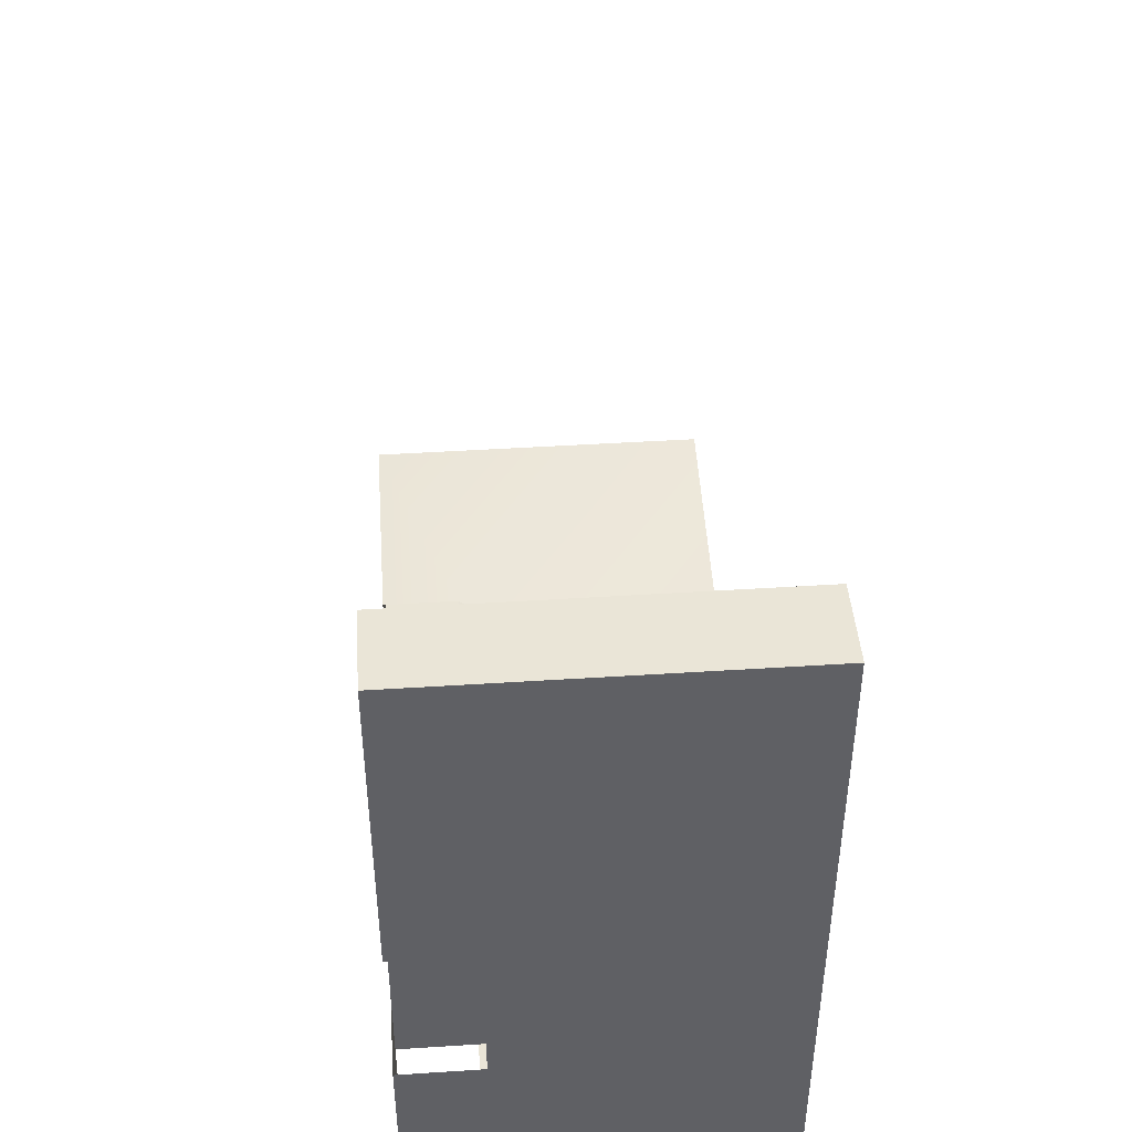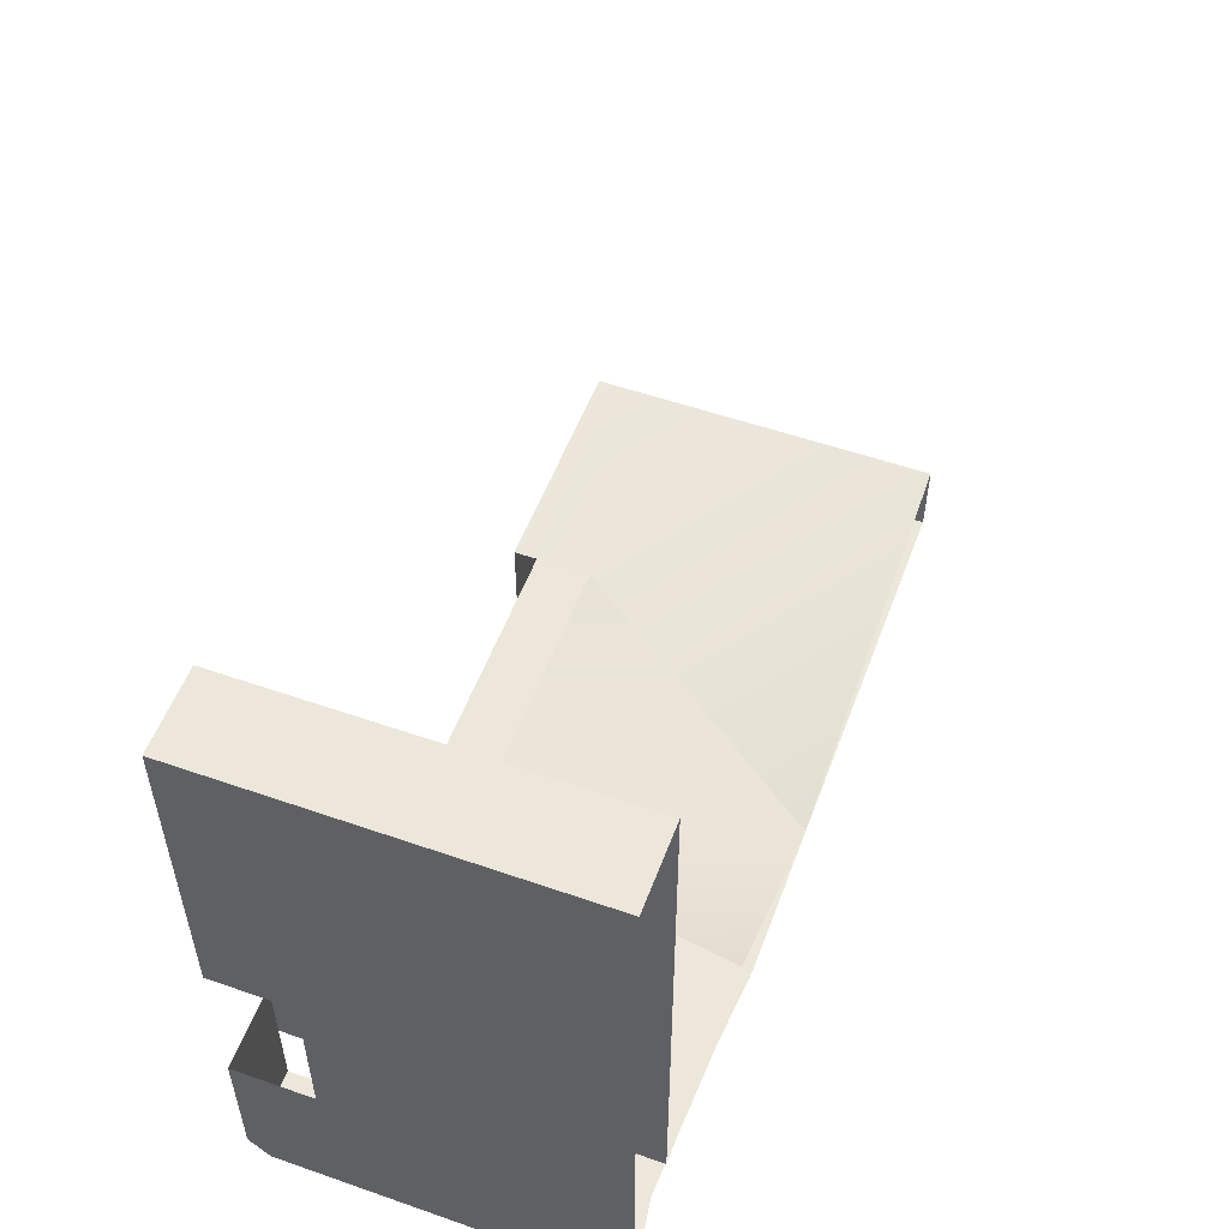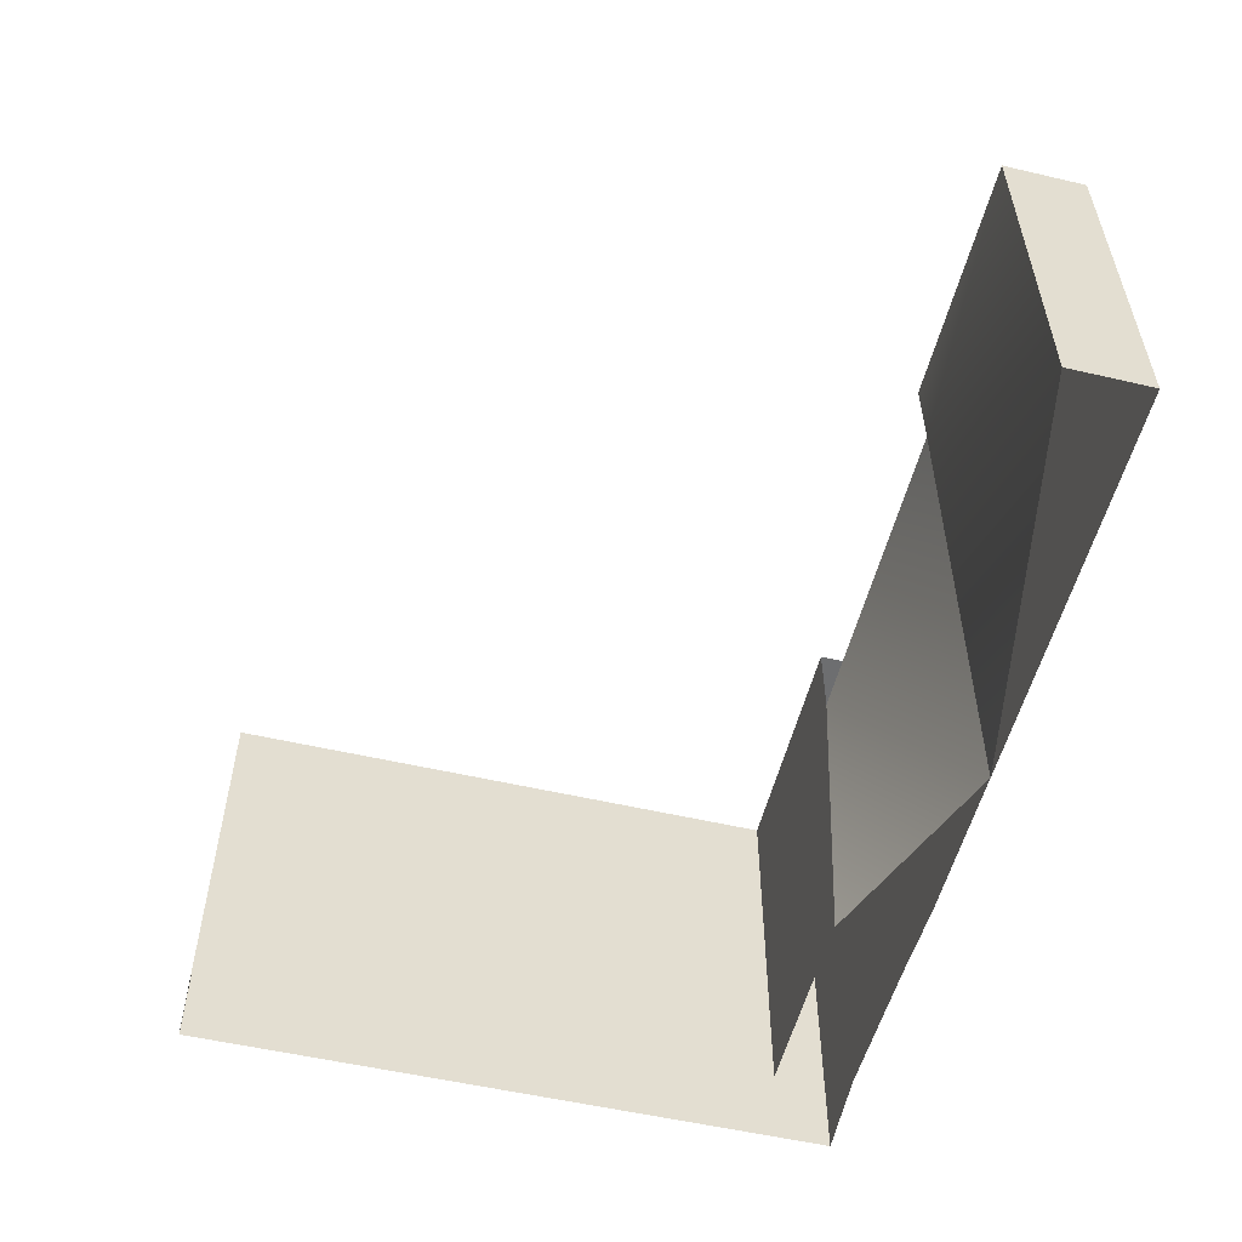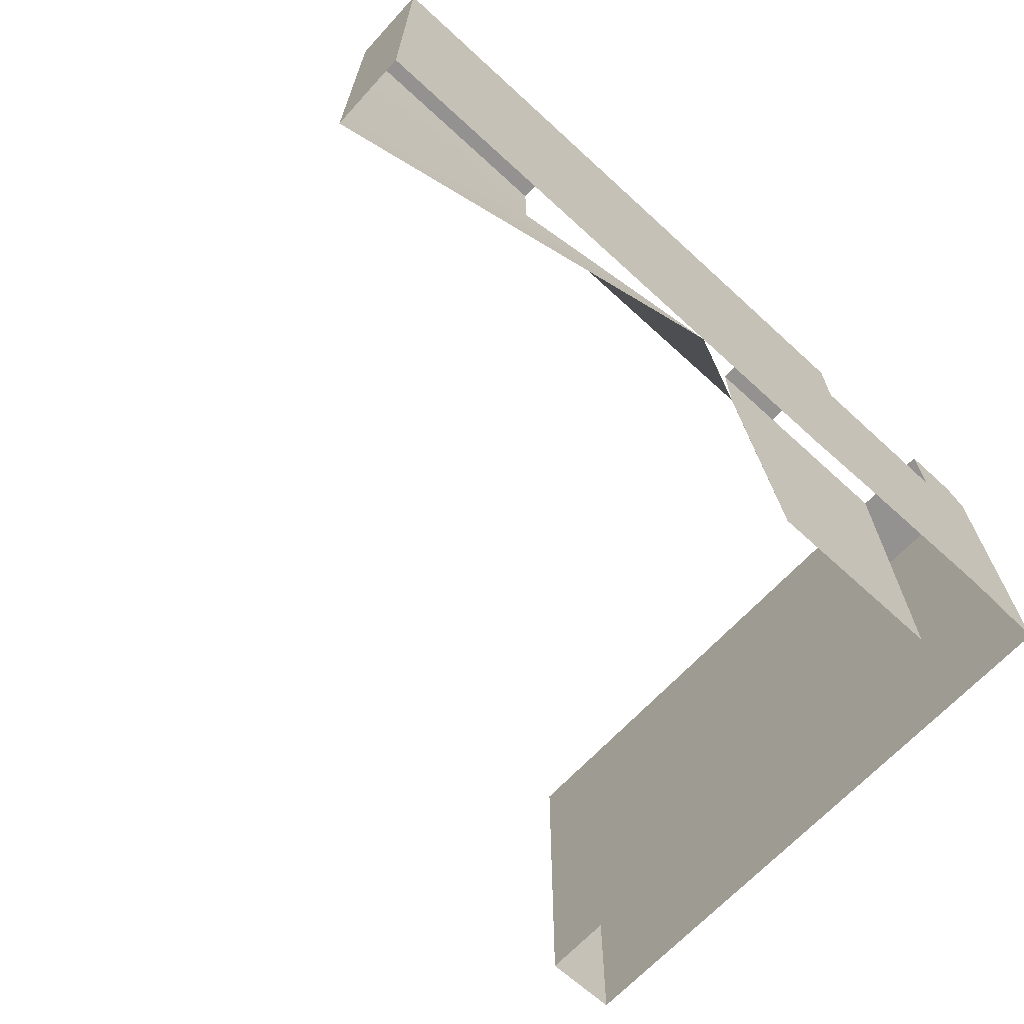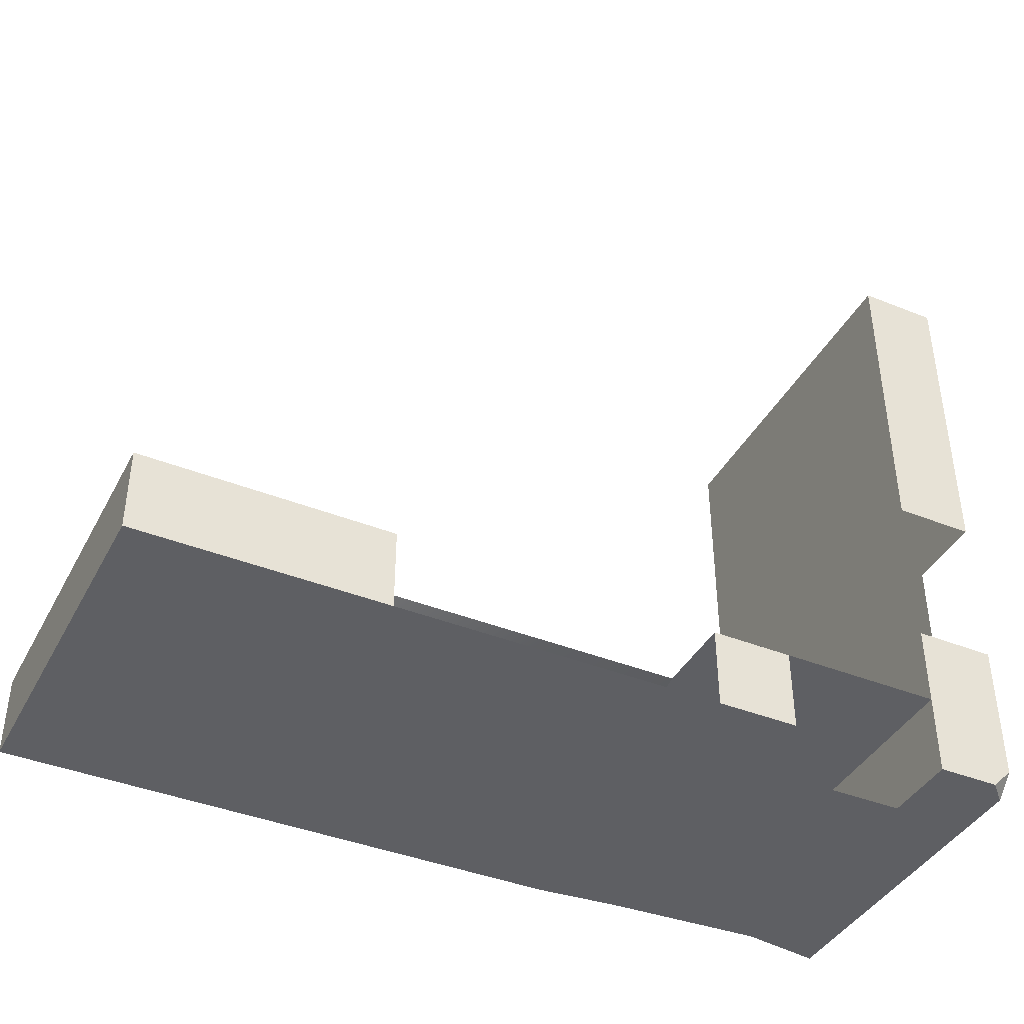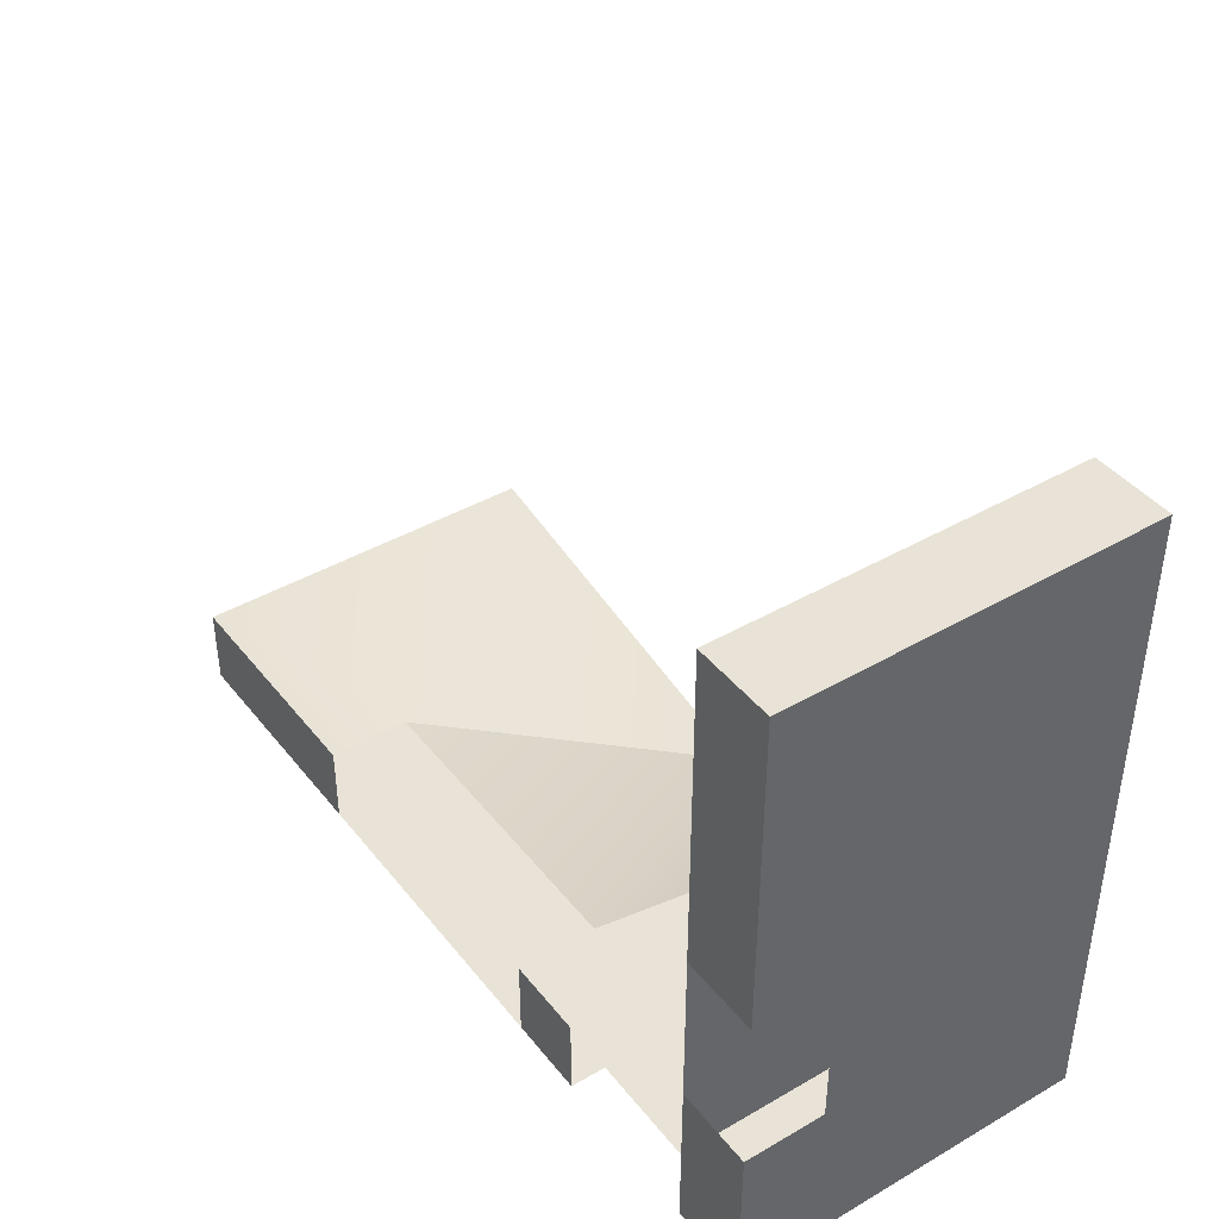
<metadata>
{"format":"obj","ext":"obj","renderer":"f3d","projection":"perspective","resolution":1024,"background":"white","views":[{"elev":44.4,"azim":-94.3,"up":"+Z"},{"elev":54.1,"azim":-69.7,"up":"+Z"},{"elev":-54.3,"azim":76.1,"up":"+Y"},{"elev":-66.5,"azim":137.4,"up":"+Y"},{"elev":-40.7,"azim":153.9,"up":"+Z"},{"elev":41.7,"azim":-124.9,"up":"+Z"}]}
</metadata>
<code>
g pb_Mesh241950
v 22 -5 7.212e-05
v 22 -5 2
v 22 4 7.212e-05
v 22 4 2
v 16 4 5.245e-05
v 22 4 2
v 16 4 2
v 22 4 7.212e-05
v 2 4 16
v 2 -5 16
v -6.211e-05 4 16
v -6.211e-05 -5 16
v -1.621e-05 4 2
v -1.621e-05 -5 2
v -1.13e-05 4 0.5
v -9.656e-06 -5 3.815e-06
v -9.656e-06 3.5 3.815e-06
v -1.621e-05 4 2
v -1.13e-05 4 0.5
v 2 4 2
v 0.5 4 5.454e-06
v 2 4 1.037e-05
v -1.13e-05 4 0.5
v -9.656e-06 3.5 3.815e-06
v 0.5 4 5.454e-06
v 22 -5 2
v 12 -5 4.315e-05
v 16 2 2
v 22 4 2
v 16 4 2
v 16 2 2
v 12 -5 4.315e-05
v 8 2 2
v 7 -5 2
v 16 -5 5.245e-05
v 22 4 7.212e-05
v 16 4 5.245e-05
v 22 -5 7.212e-05
v 8 4 2.623e-05
v 8 -5 2.623e-05
v 2 4 4
v -2.277e-05 4 4
v -6.211e-05 4 16
v -3.588e-05 4 8
v 2 4 16
v 2 4 8
v 2 4 2
v 2 2 4
v 2 4 4
v 2 -5 2
v 2 -5 4
v 2 4 16
v 2 4 8
v 2 2 8
v 2 -5 16
v 2 -5 8
v -2.277e-05 2 4
v -2.277e-05 -5 4
v -2.277e-05 4 4
v -6.211e-05 -5 16
v -3.588e-05 -5 8
v -3.588e-05 2 8
v -6.211e-05 4 16
v -3.588e-05 4 8
v 6 4 2
v 6 4 2.348e-05
v 8 4 2
v 8 4 2.623e-05
v 8 4 2
v 8 2 2
v 6 4 2
v 7 -5 2
v 2 -5 2
v 2 4 2
v 2 4 1.037e-05
v 0.5 4 5.454e-06
v -9.656e-06 3.5 3.815e-06
v 2 2.125 1.037e-05
v -9.656e-06 -5 3.815e-06
v 2 -4.675 1.037e-05
v 6 4 2.348e-05
v 6 2.125 2.348e-05
v 6 -4.838 2.348e-05
g pb_Mesh241950_0
g pb_Mesh241950_1
f 3 2 1
f 3 4 2
f 7 6 5
f 6 8 5
f 11 10 9
f 11 12 10
f 15 14 13
f 14 15 16
f 15 17 16
f 20 19 18
f 20 21 19
f 20 22 21
f 25 24 23
f 28 27 26
f 29 28 26
f 29 30 28
f 33 32 31
f 33 34 32
f 37 36 35
f 36 38 35
f 37 35 39
f 35 40 39
f 42 41 18
f 41 20 18
f 45 44 43
f 45 46 44
f 49 48 47
f 48 50 47
f 48 51 50
f 54 53 52
f 55 54 52
f 55 56 54
f 54 56 48
f 56 51 48
f 53 54 49
f 54 48 49
f 14 58 57
f 13 14 57
f 13 57 59
f 62 61 60
f 63 62 60
f 63 64 62
f 57 58 61
f 57 61 62
f 67 66 65
f 67 68 66
f 71 70 69
f 70 73 72
f 70 71 73
f 73 71 74
f 77 76 75
f 78 77 75
f 78 79 77
f 78 80 79
f 82 81 39
f 40 82 39
f 40 83 82
f 82 80 78
f 82 83 80

</code>
